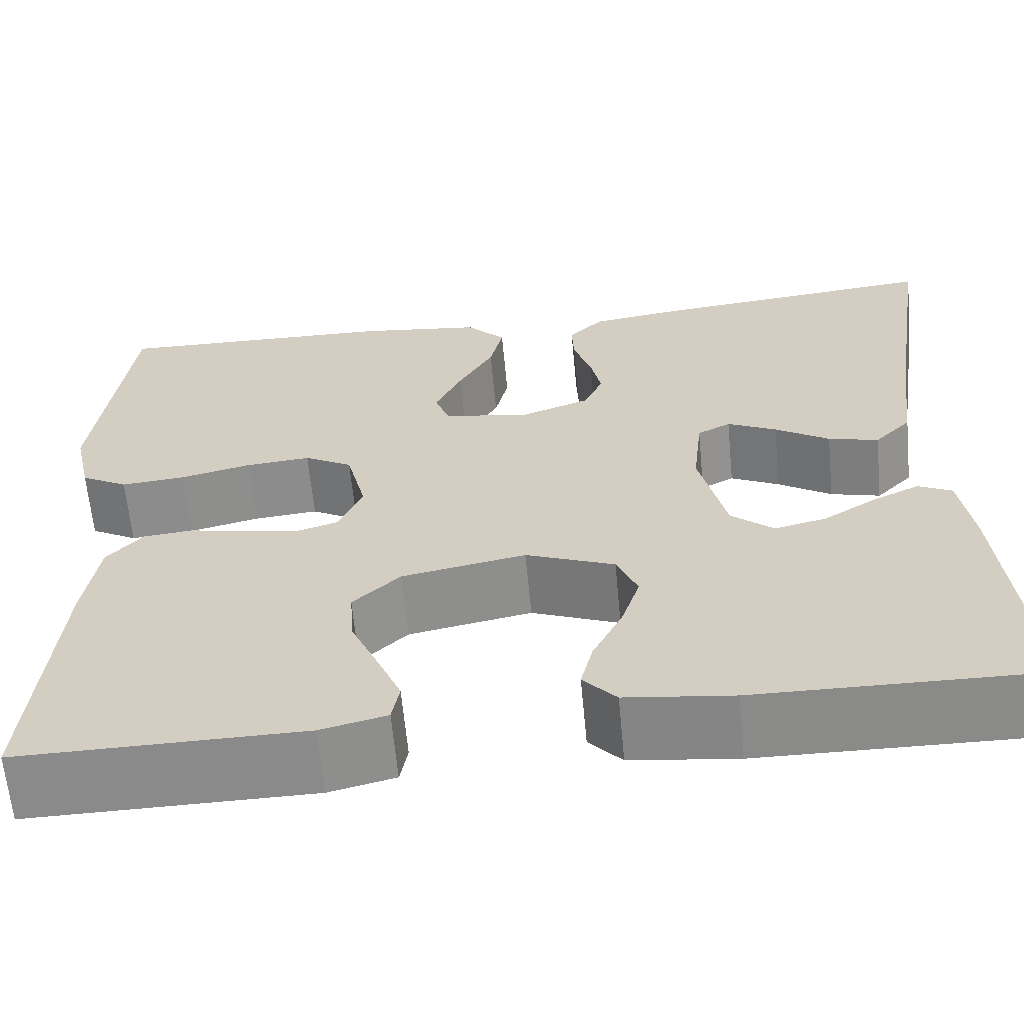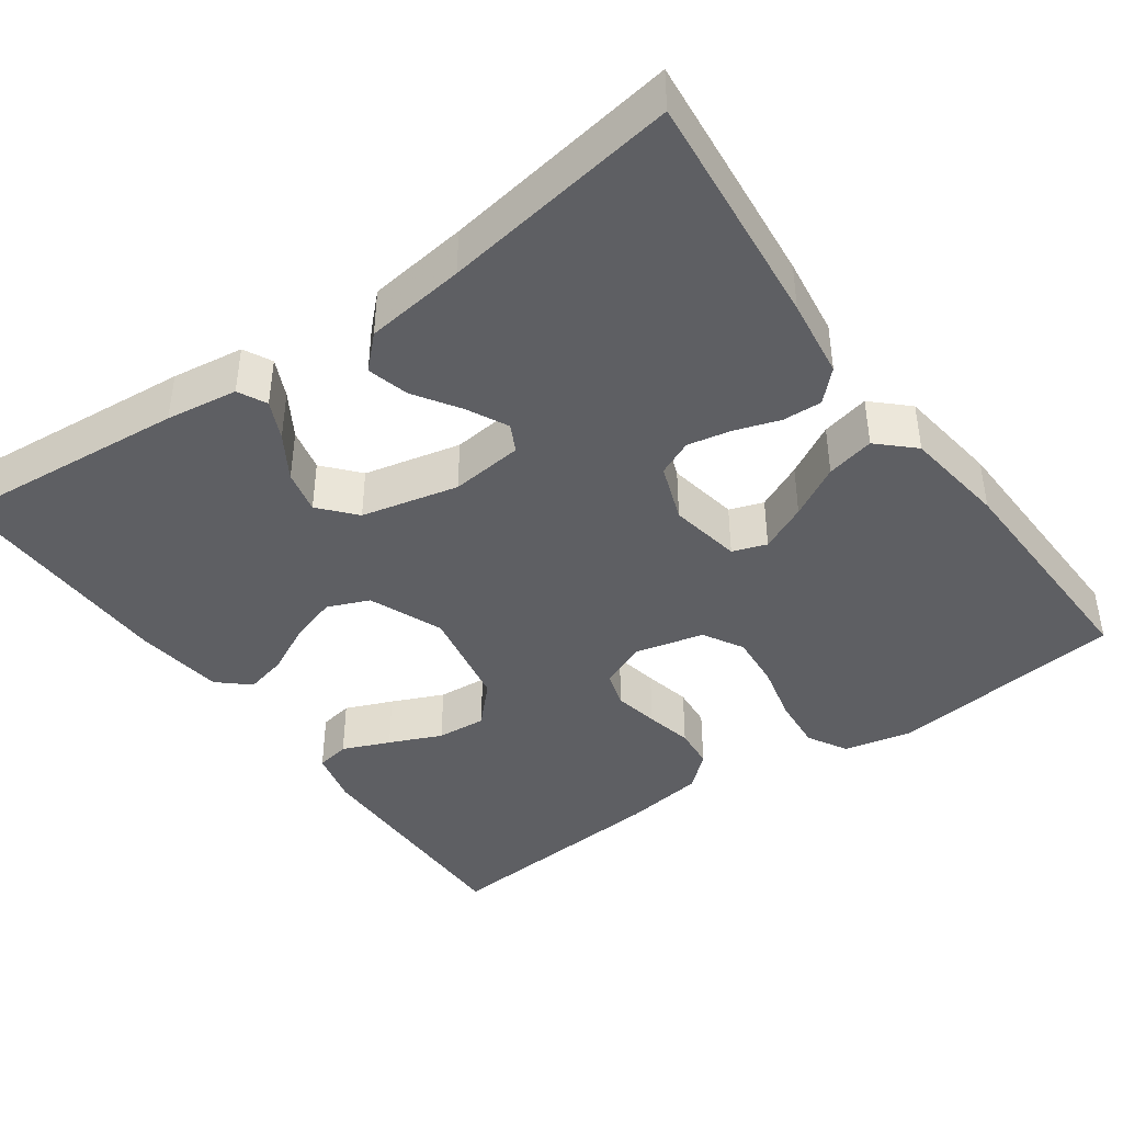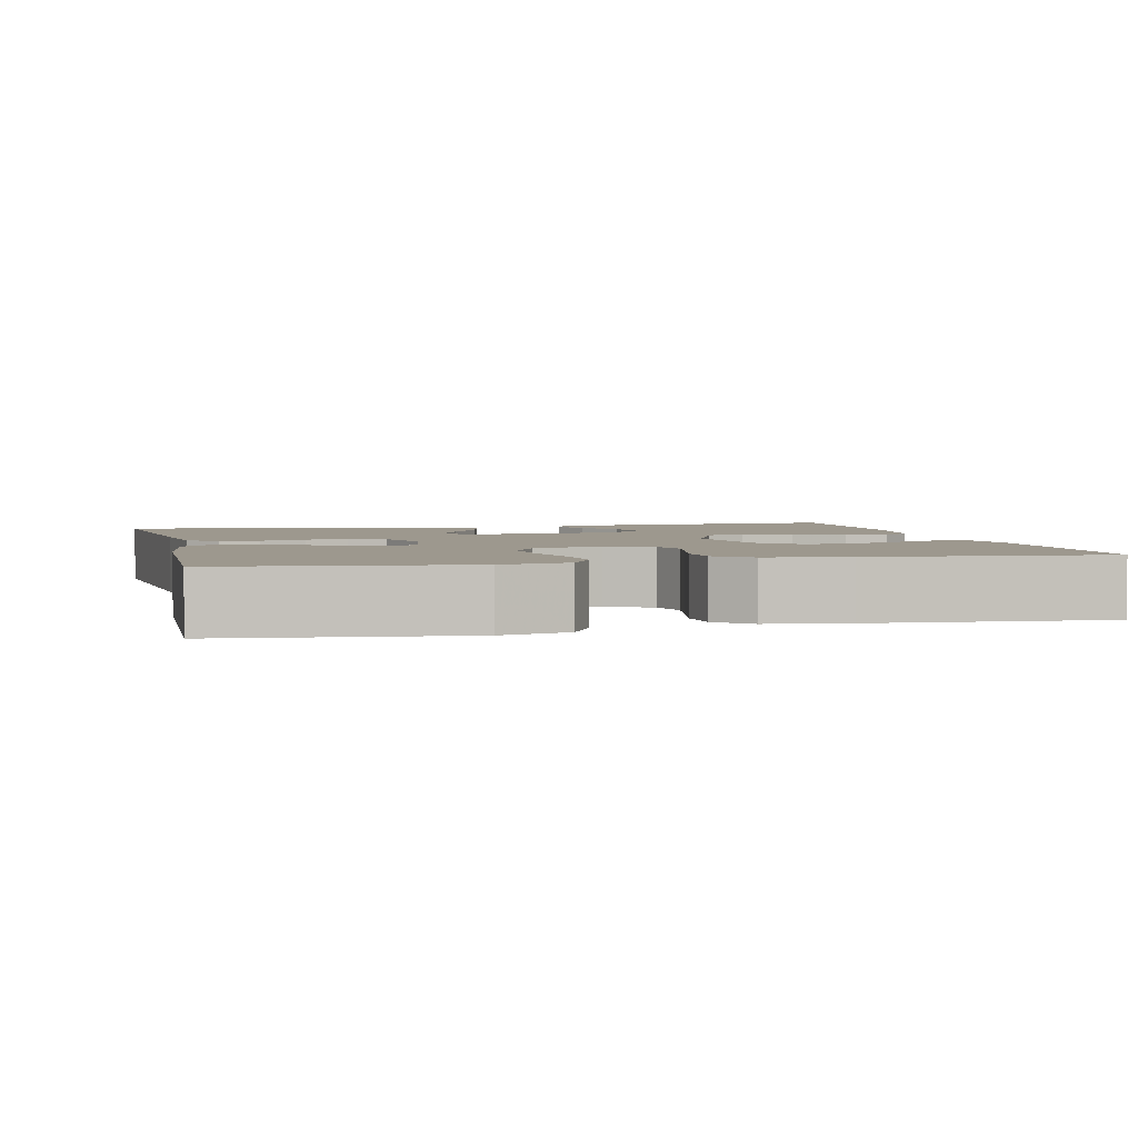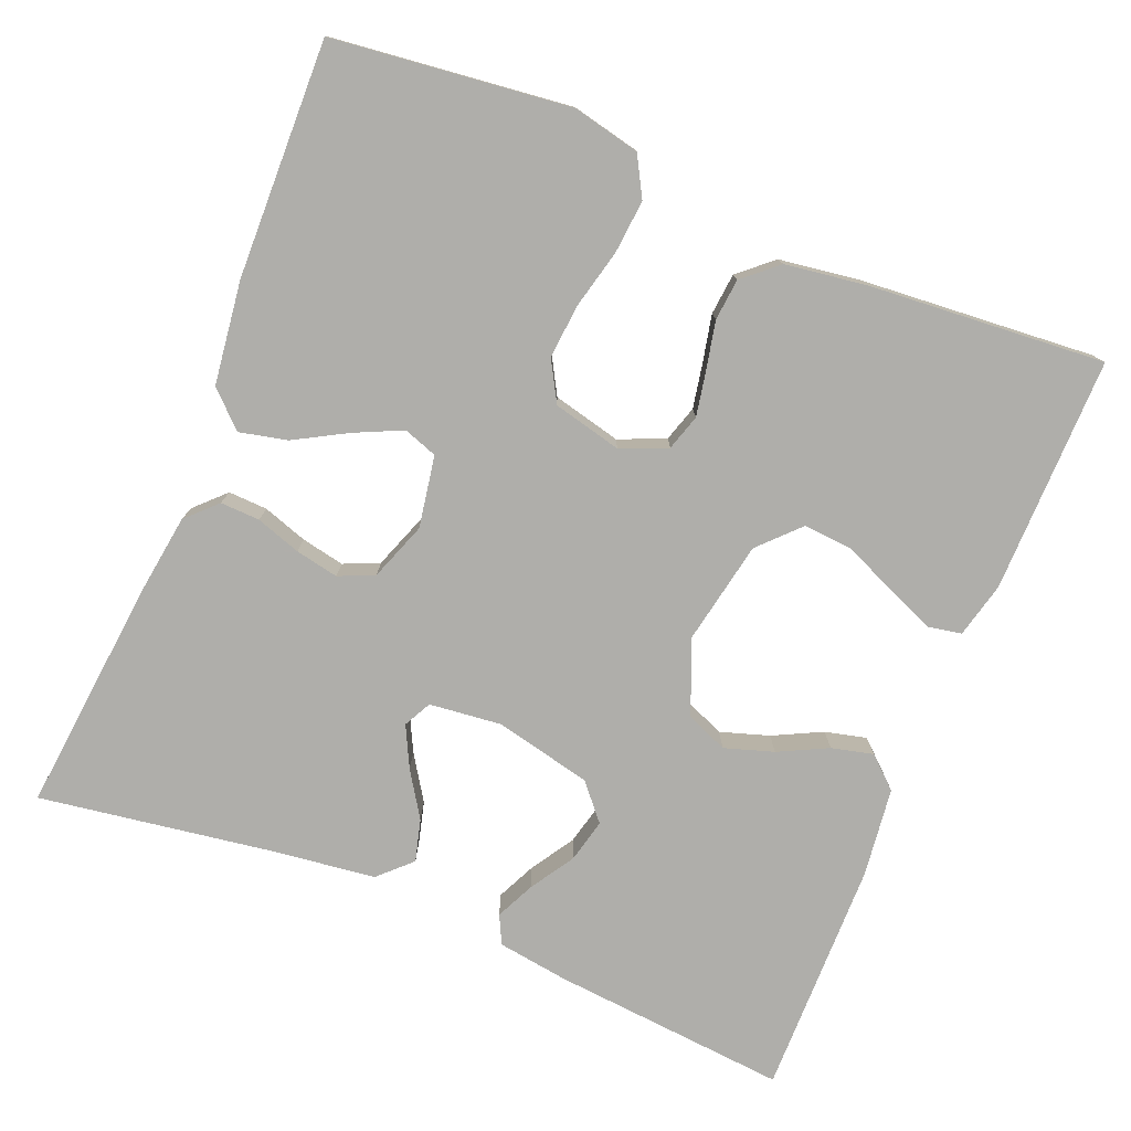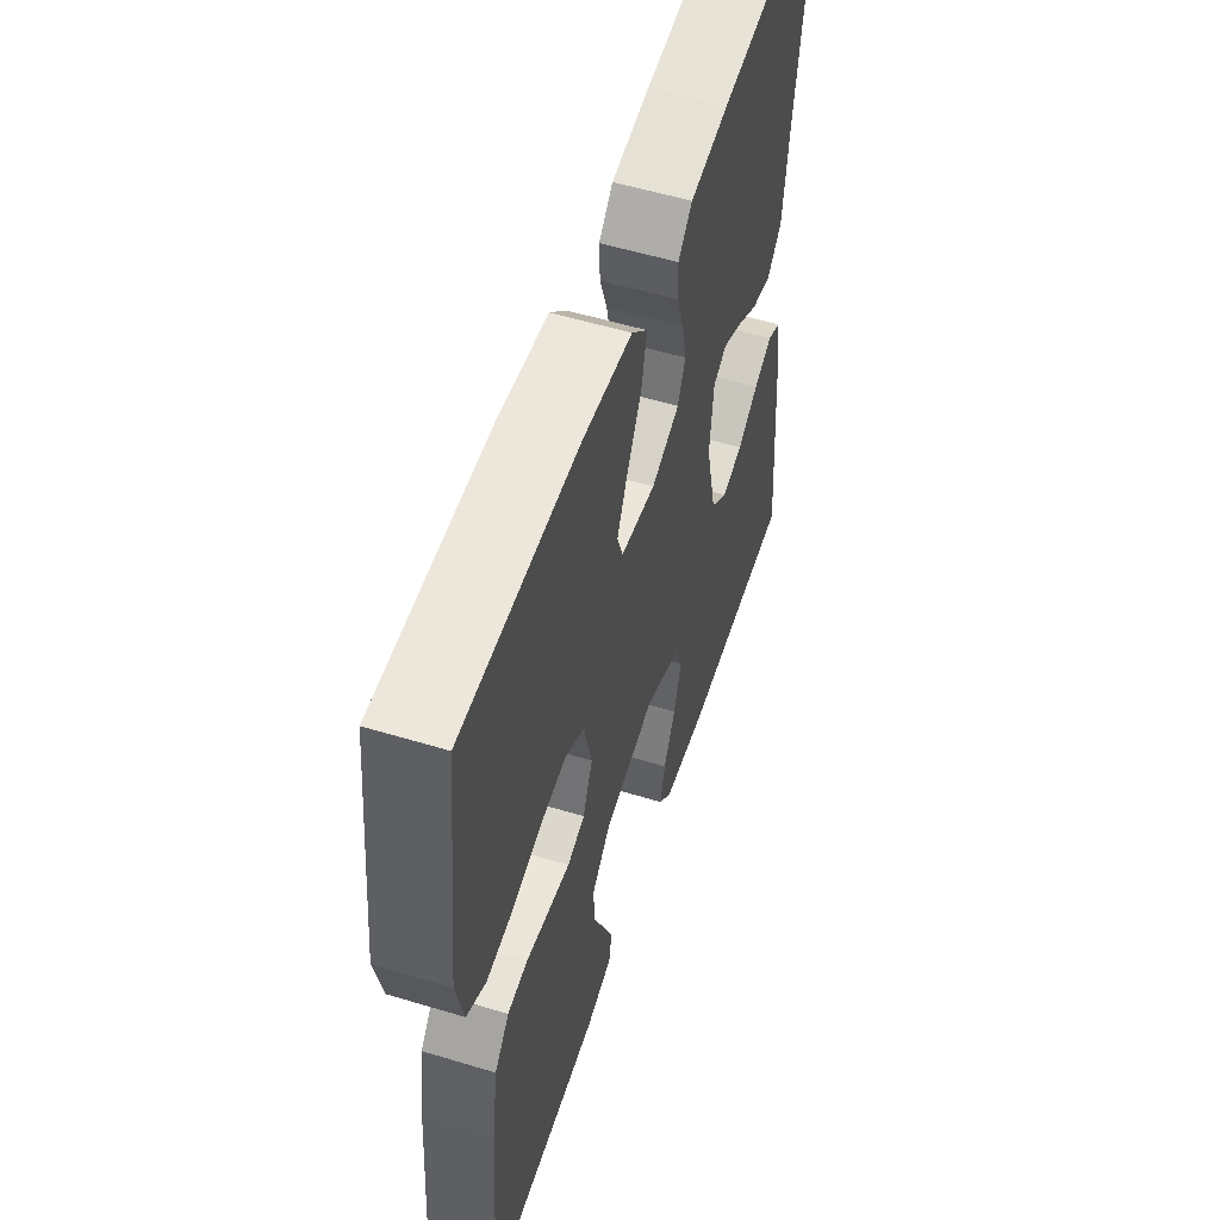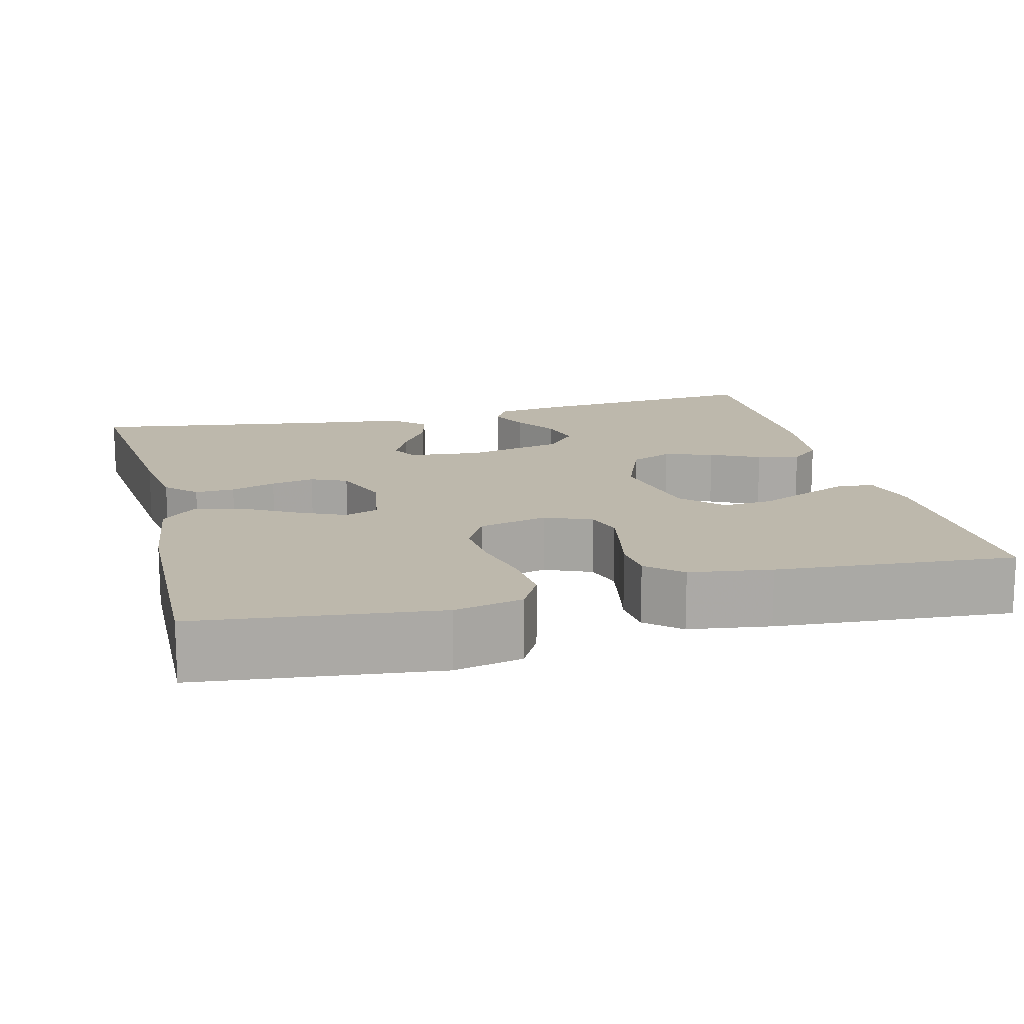
<metadata>
{"format":"obj","ext":"obj","renderer":"f3d","projection":"perspective","resolution":1024,"background":"white","views":[{"elev":-63.5,"azim":-174.6,"up":"+Z"},{"elev":-41.9,"azim":-54.4,"up":"+Y"},{"elev":3.2,"azim":76.5,"up":"+Y"},{"elev":-77.6,"azim":67.7,"up":"+Y"},{"elev":55.2,"azim":107.7,"up":"+Z"},{"elev":14.9,"azim":75.6,"up":"+Y"}]}
</metadata>
<code>
v -0.5 0.07 0.5
v -0.2 0.07 0.47
v -0.099 0.07 0.456
v -0.062 0.07 0.419
v -0.064 0.07 0.369
v -0.083 0.07 0.312
v -0.094 0.07 0.257
v -0.074 0.07 0.212
v 0 0.07 0.185
v 0.091 0.07 0.201
v 0.106 0.07 0.244
v 0.078 0.07 0.304
v 0.041 0.07 0.37
v 0.027 0.07 0.431
v 0.069 0.07 0.475
v 0.2 0.07 0.492
v 0.5 0.07 0.5
v 0.535 0.07 0.2
v 0.516 0.07 0.114
v 0.466 0.07 0.086
v 0.398 0.07 0.092
v 0.323 0.07 0.11
v 0.254 0.07 0.116
v 0.203 0.07 0.087
v 0.182 0.07 0
v 0.207 0.07 -0.059
v 0.253 0.07 -0.073
v 0.31 0.07 -0.062
v 0.37 0.07 -0.049
v 0.423 0.07 -0.054
v 0.461 0.07 -0.097
v 0.476 0.07 -0.2
v 0.5 0.07 -0.5
v 0.2 0.07 -0.497
v 0.13 0.07 -0.48
v 0.122 0.07 -0.437
v 0.147 0.07 -0.377
v 0.176 0.07 -0.311
v 0.181 0.07 -0.248
v 0.131 0.07 -0.2
v 0 0.07 -0.175
v -0.094 0.07 -0.213
v -0.116 0.07 -0.266
v -0.096 0.07 -0.328
v -0.065 0.07 -0.39
v -0.052 0.07 -0.443
v -0.087 0.07 -0.482
v -0.2 0.07 -0.496
v -0.5 0.07 -0.5
v -0.474 0.07 -0.2
v -0.461 0.07 -0.109
v -0.425 0.07 -0.091
v -0.376 0.07 -0.114
v -0.32 0.07 -0.149
v -0.265 0.07 -0.162
v -0.22 0.07 -0.123
v -0.192 0.07 0
v -0.202 0.07 0.092
v -0.237 0.07 0.11
v -0.289 0.07 0.084
v -0.346 0.07 0.047
v -0.399 0.07 0.033
v -0.438 0.07 0.073
v -0.454 0.07 0.2
v -0.5 0 0.5
v -0.2 0 0.47
v -0.099 0 0.456
v -0.062 0 0.419
v -0.064 0 0.369
v -0.083 0 0.312
v -0.094 0 0.257
v -0.074 0 0.212
v 0 0 0.185
v 0.091 0 0.201
v 0.106 0 0.244
v 0.078 0 0.304
v 0.041 0 0.37
v 0.027 0 0.431
v 0.069 0 0.475
v 0.2 0 0.492
v 0.5 0 0.5
v 0.535 0 0.2
v 0.516 0 0.114
v 0.466 0 0.086
v 0.398 0 0.092
v 0.323 0 0.11
v 0.254 0 0.116
v 0.203 0 0.087
v 0.182 0 0
v 0.207 0 -0.059
v 0.253 0 -0.073
v 0.31 0 -0.062
v 0.37 0 -0.049
v 0.423 0 -0.054
v 0.461 0 -0.097
v 0.476 0 -0.2
v 0.5 0 -0.5
v 0.2 0 -0.497
v 0.13 0 -0.48
v 0.122 0 -0.437
v 0.147 0 -0.377
v 0.176 0 -0.311
v 0.181 0 -0.248
v 0.131 0 -0.2
v 0 0 -0.175
v -0.094 0 -0.213
v -0.116 0 -0.266
v -0.096 0 -0.328
v -0.065 0 -0.39
v -0.052 0 -0.443
v -0.087 0 -0.482
v -0.2 0 -0.496
v -0.5 0 -0.5
v -0.474 0 -0.2
v -0.461 0 -0.109
v -0.425 0 -0.091
v -0.376 0 -0.114
v -0.32 0 -0.149
v -0.265 0 -0.162
v -0.22 0 -0.123
v -0.192 0 0
v -0.202 0 0.092
v -0.237 0 0.11
v -0.289 0 0.084
v -0.346 0 0.047
v -0.399 0 0.033
v -0.438 0 0.073
v -0.454 0 0.2
f 61 62 63 64
f 60 61 64 1
f 59 60 1 2
f 58 59 2 3
f 57 58 3 4
f 56 57 4
f 51 52 53 54
f 49 50 51 54
f 49 54 55
f 48 49 55 56
f 44 45 46 47
f 43 44 47 48
f 35 36 37 38
f 33 34 35 38
f 33 38 39
f 32 33 39 40
f 28 29 30 31
f 27 28 31 32
f 26 27 32 40
f 19 20 21 22
f 19 22 23
f 18 19 23
f 17 18 23
f 16 17 23 24
f 12 13 14 15
f 11 12 15 16
f 10 11 16 24
f 4 5 6
f 4 6 7
f 56 4 7
f 43 48 56 7
f 42 43 7 8
f 41 42 8 9
f 25 26 40 41
f 24 25 41
f 9 10 24 41
f 128 127 126 125
f 65 128 125 124
f 66 65 124 123
f 67 66 123 122
f 68 67 122 121
f 68 121 120
f 118 117 116 115
f 118 115 114 113
f 119 118 113
f 120 119 113 112
f 111 110 109 108
f 112 111 108 107
f 102 101 100 99
f 102 99 98 97
f 103 102 97
f 104 103 97 96
f 95 94 93 92
f 96 95 92 91
f 104 96 91 90
f 86 85 84 83
f 87 86 83
f 87 83 82
f 87 82 81
f 88 87 81 80
f 79 78 77 76
f 80 79 76 75
f 88 80 75 74
f 70 69 68
f 71 70 68
f 71 68 120
f 71 120 112 107
f 72 71 107 106
f 73 72 106 105
f 105 104 90 89
f 105 89 88
f 105 88 74 73
f 1 65 66 2
f 2 66 67 3
f 3 67 68 4
f 4 68 69 5
f 5 69 70 6
f 6 70 71 7
f 7 71 72 8
f 8 72 73 9
f 9 73 74 10
f 10 74 75 11
f 11 75 76 12
f 12 76 77 13
f 13 77 78 14
f 14 78 79 15
f 15 79 80 16
f 16 80 81 17
f 17 81 82 18
f 18 82 83 19
f 19 83 84 20
f 20 84 85 21
f 21 85 86 22
f 22 86 87 23
f 23 87 88 24
f 24 88 89 25
f 25 89 90 26
f 26 90 91 27
f 27 91 92 28
f 28 92 93 29
f 29 93 94 30
f 30 94 95 31
f 31 95 96 32
f 32 96 97 33
f 33 97 98 34
f 34 98 99 35
f 35 99 100 36
f 36 100 101 37
f 37 101 102 38
f 38 102 103 39
f 39 103 104 40
f 40 104 105 41
f 41 105 106 42
f 42 106 107 43
f 43 107 108 44
f 44 108 109 45
f 45 109 110 46
f 46 110 111 47
f 47 111 112 48
f 48 112 113 49
f 49 113 114 50
f 50 114 115 51
f 51 115 116 52
f 52 116 117 53
f 53 117 118 54
f 54 118 119 55
f 55 119 120 56
f 56 120 121 57
f 57 121 122 58
f 58 122 123 59
f 59 123 124 60
f 60 124 125 61
f 61 125 126 62
f 62 126 127 63
f 63 127 128 64
f 64 128 65 1

</code>
